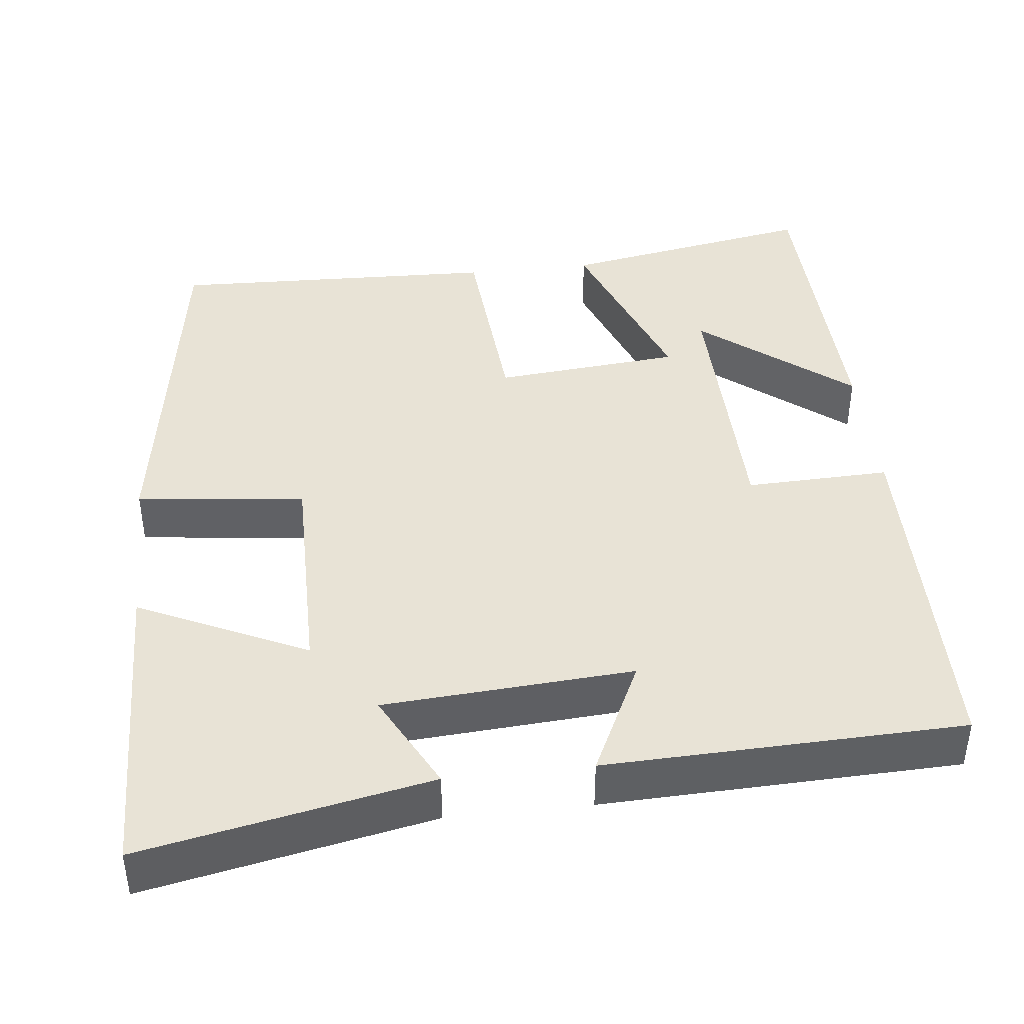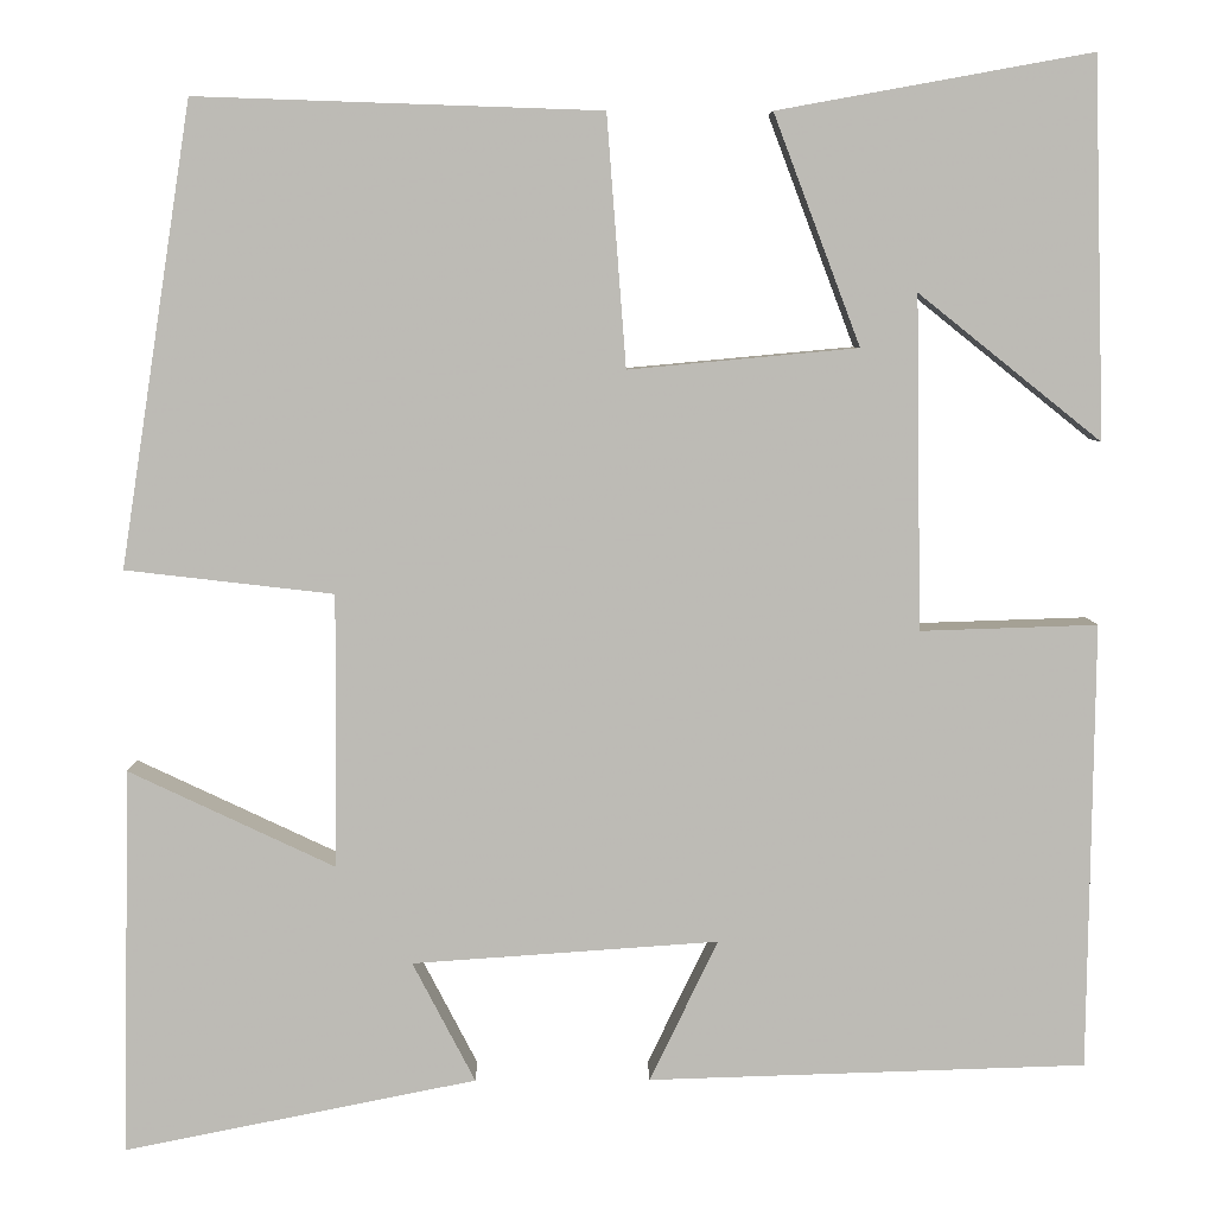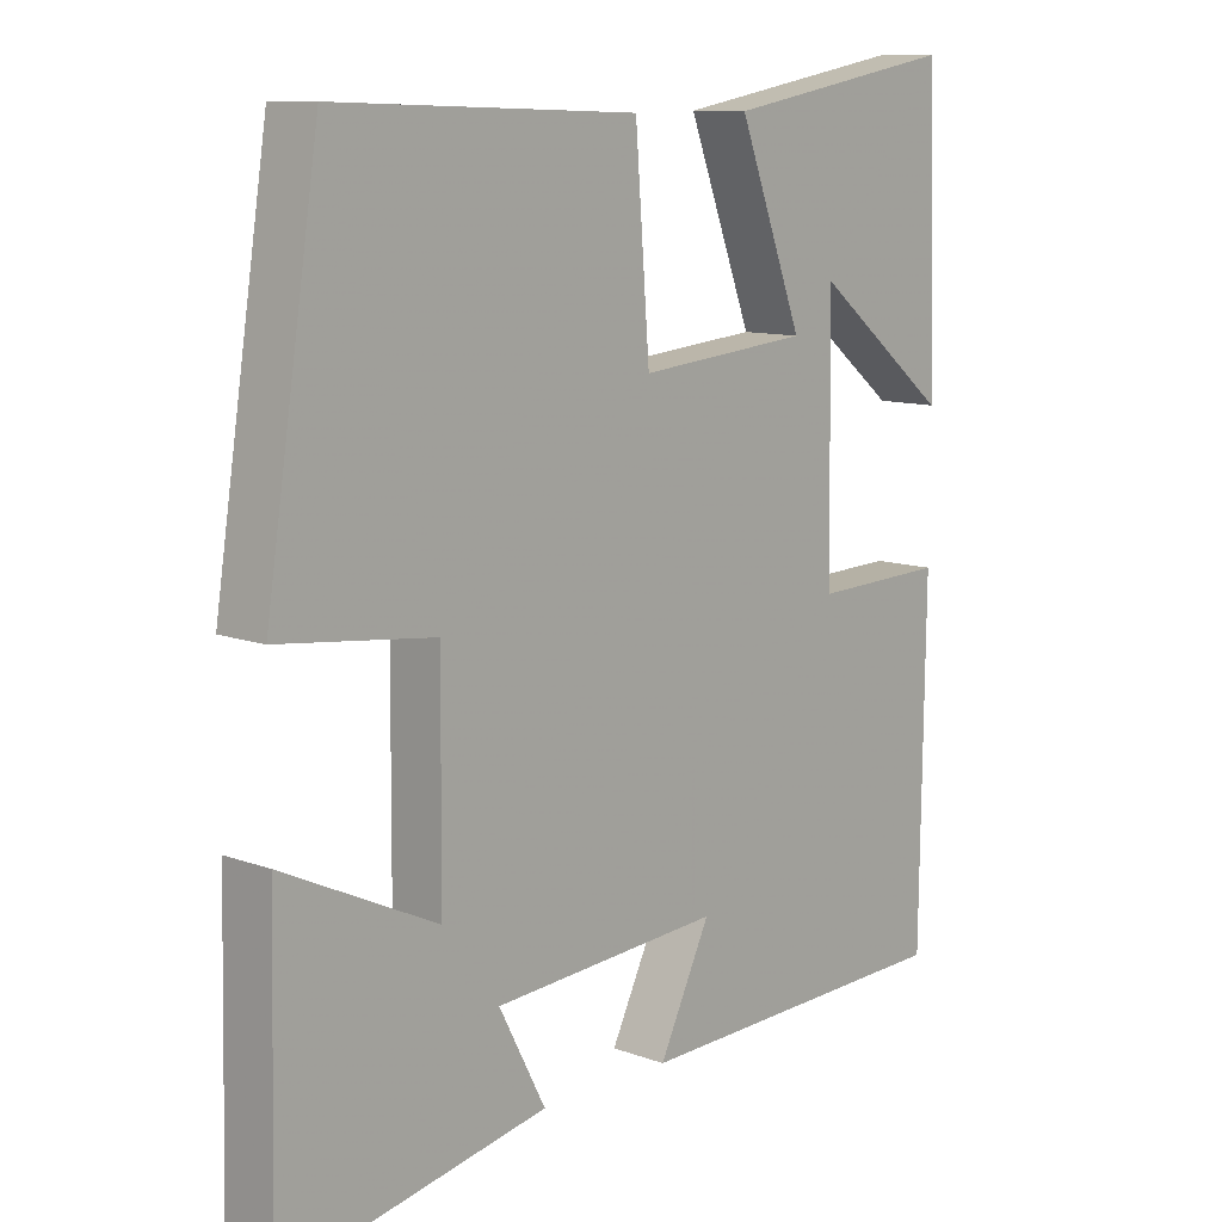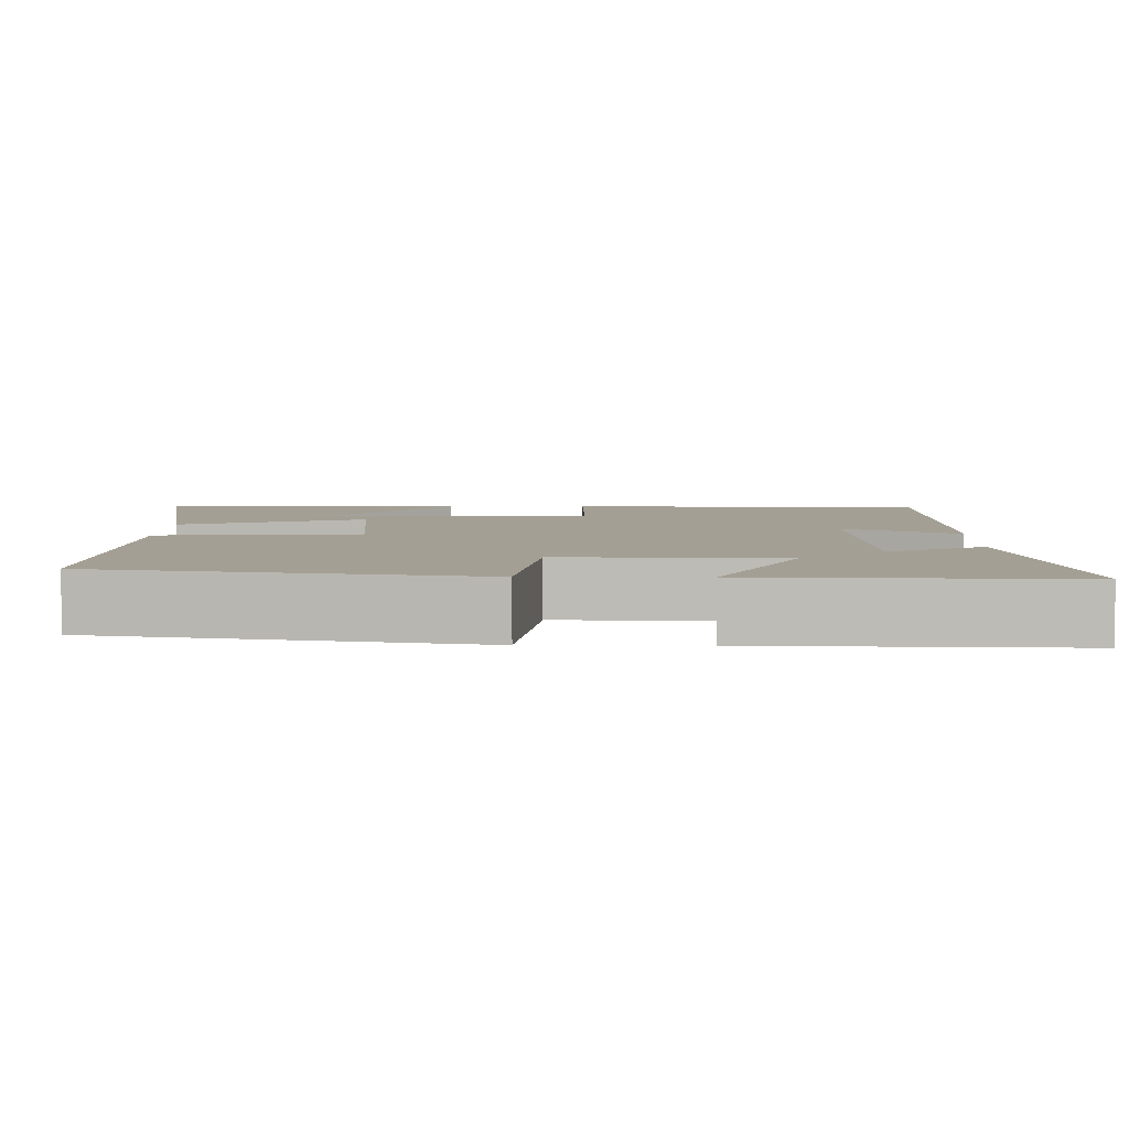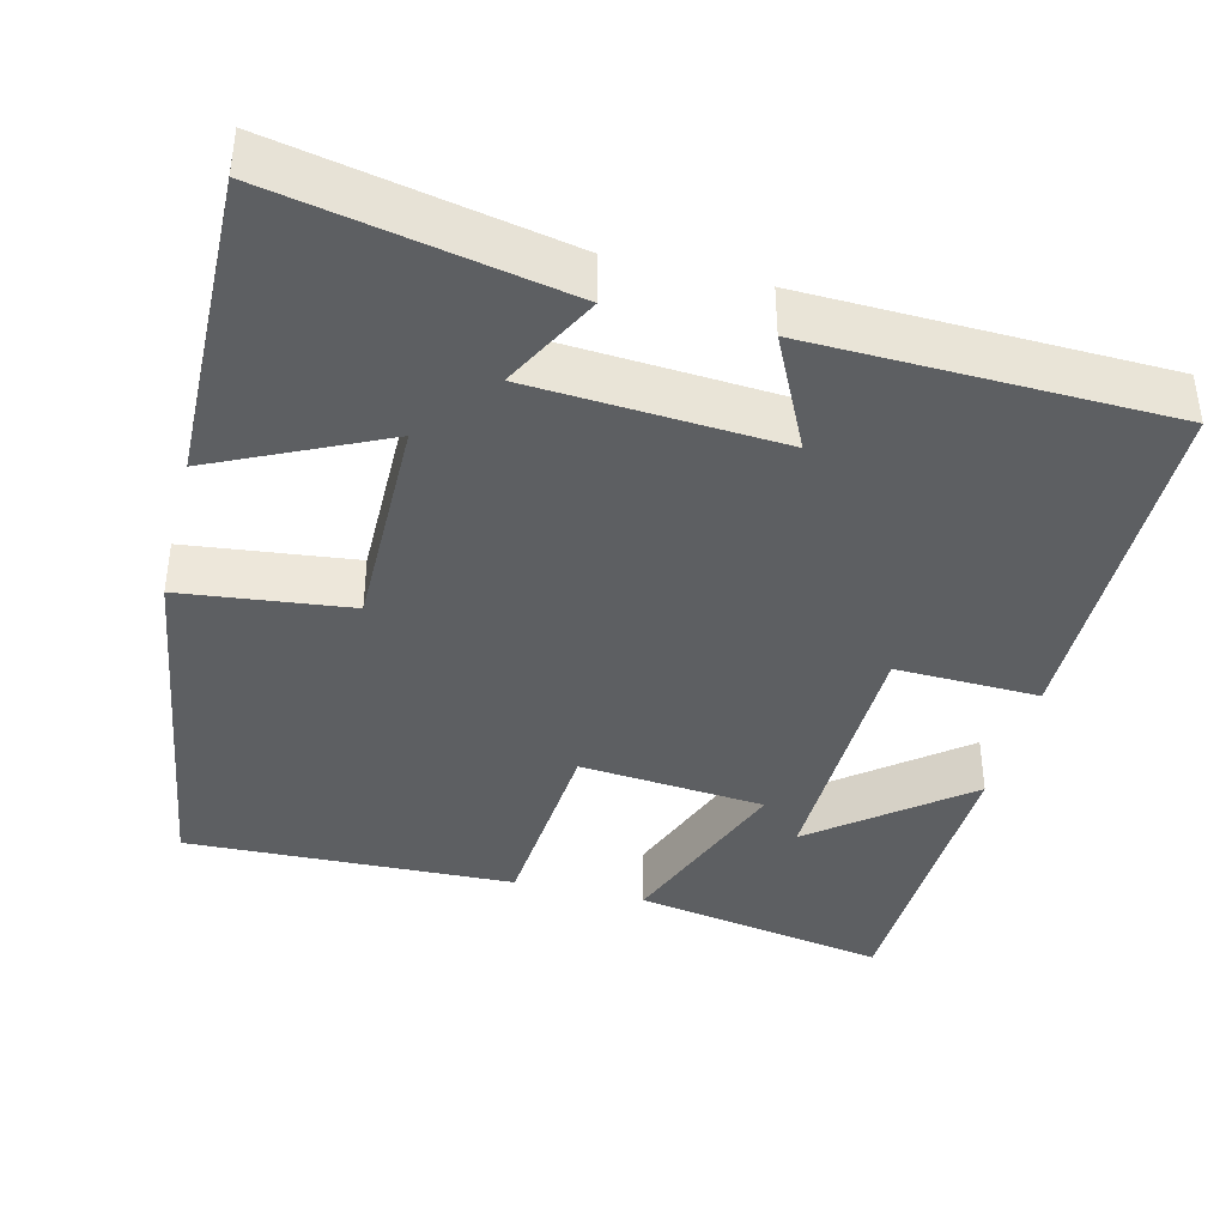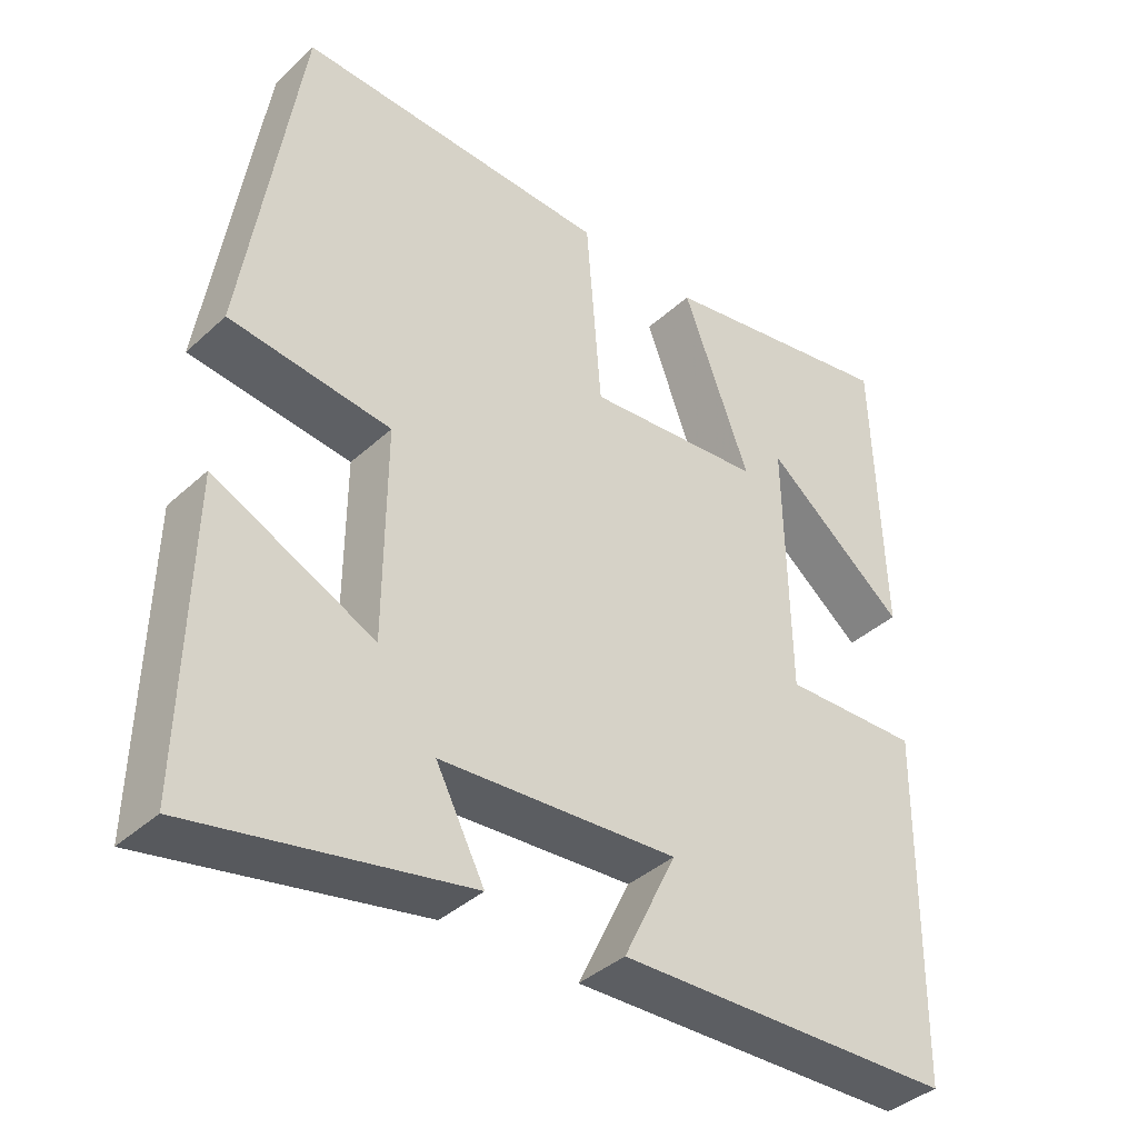
<metadata>
{"format":"obj","ext":"obj","renderer":"f3d","projection":"perspective","resolution":1024,"background":"white","views":[{"elev":41.8,"azim":173.6,"up":"+Y"},{"elev":6.2,"azim":179.2,"up":"+Z"},{"elev":10.7,"azim":132.4,"up":"+Z"},{"elev":5.5,"azim":91.2,"up":"+Y"},{"elev":-39.6,"azim":166.0,"up":"+Y"},{"elev":-39.1,"azim":138.6,"up":"+Z"}]}
</metadata>
<code>
v 0.426 0.07 0.514
v 0.5 0.07 0.036
v 0.284 0.07 0.011
v 0.286 0.07 -0.273
v 0.5 0.07 -0.172
v 0.509 0.07 -0.573
v 0.143 0.07 -0.5
v 0.208 0.07 -0.375
v -0.11 0.07 -0.353
v -0.039 0.07 -0.5
v -0.494 0.07 -0.486
v -0.5 0.07 -0.022
v -0.316 0.07 -0.028
v -0.31 0.07 0.318
v -0.5 0.07 0.166
v -0.488 0.07 0.559
v -0.162 0.07 0.5
v -0.252 0.07 0.262
v -0.014 0.07 0.24
v 0.006 0.07 0.5
v 0.426 0 0.514
v 0.5 0 0.036
v 0.284 0 0.011
v 0.286 0 -0.273
v 0.5 0 -0.172
v 0.509 0 -0.573
v 0.143 0 -0.5
v 0.208 0 -0.375
v -0.11 0 -0.353
v -0.039 0 -0.5
v -0.494 0 -0.486
v -0.5 0 -0.022
v -0.316 0 -0.028
v -0.31 0 0.318
v -0.5 0 0.166
v -0.488 0 0.559
v -0.162 0 0.5
v -0.252 0 0.262
v -0.014 0 0.24
v 0.006 0 0.5
f 1 2 3
f 20 1 3
f 19 20 3
f 18 19 3 4
f 16 17 18
f 14 15 16
f 14 16 18
f 13 14 18 4
f 11 12 13
f 10 11 13
f 9 10 13
f 8 9 13 4
f 6 7 8
f 5 6 8
f 4 5 8
f 23 22 21
f 23 21 40
f 23 40 39
f 24 23 39 38
f 38 37 36
f 36 35 34
f 38 36 34
f 24 38 34 33
f 33 32 31
f 33 31 30
f 33 30 29
f 24 33 29 28
f 28 27 26
f 28 26 25
f 28 25 24
f 1 21 22 2
f 2 22 23 3
f 3 23 24 4
f 4 24 25 5
f 5 25 26 6
f 6 26 27 7
f 7 27 28 8
f 8 28 29 9
f 9 29 30 10
f 10 30 31 11
f 11 31 32 12
f 12 32 33 13
f 13 33 34 14
f 14 34 35 15
f 15 35 36 16
f 16 36 37 17
f 17 37 38 18
f 18 38 39 19
f 19 39 40 20
f 20 40 21 1

</code>
